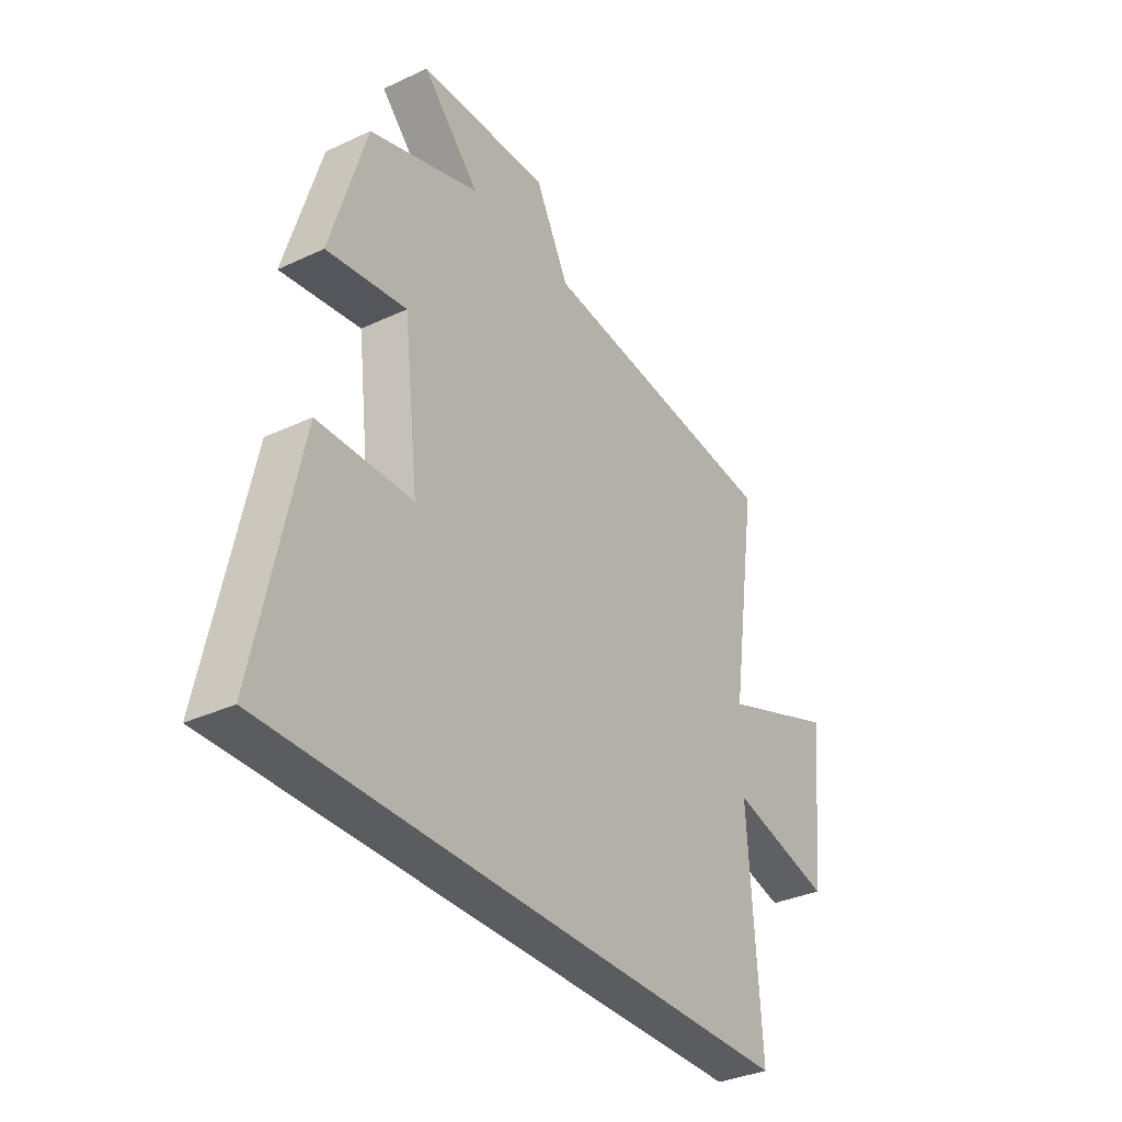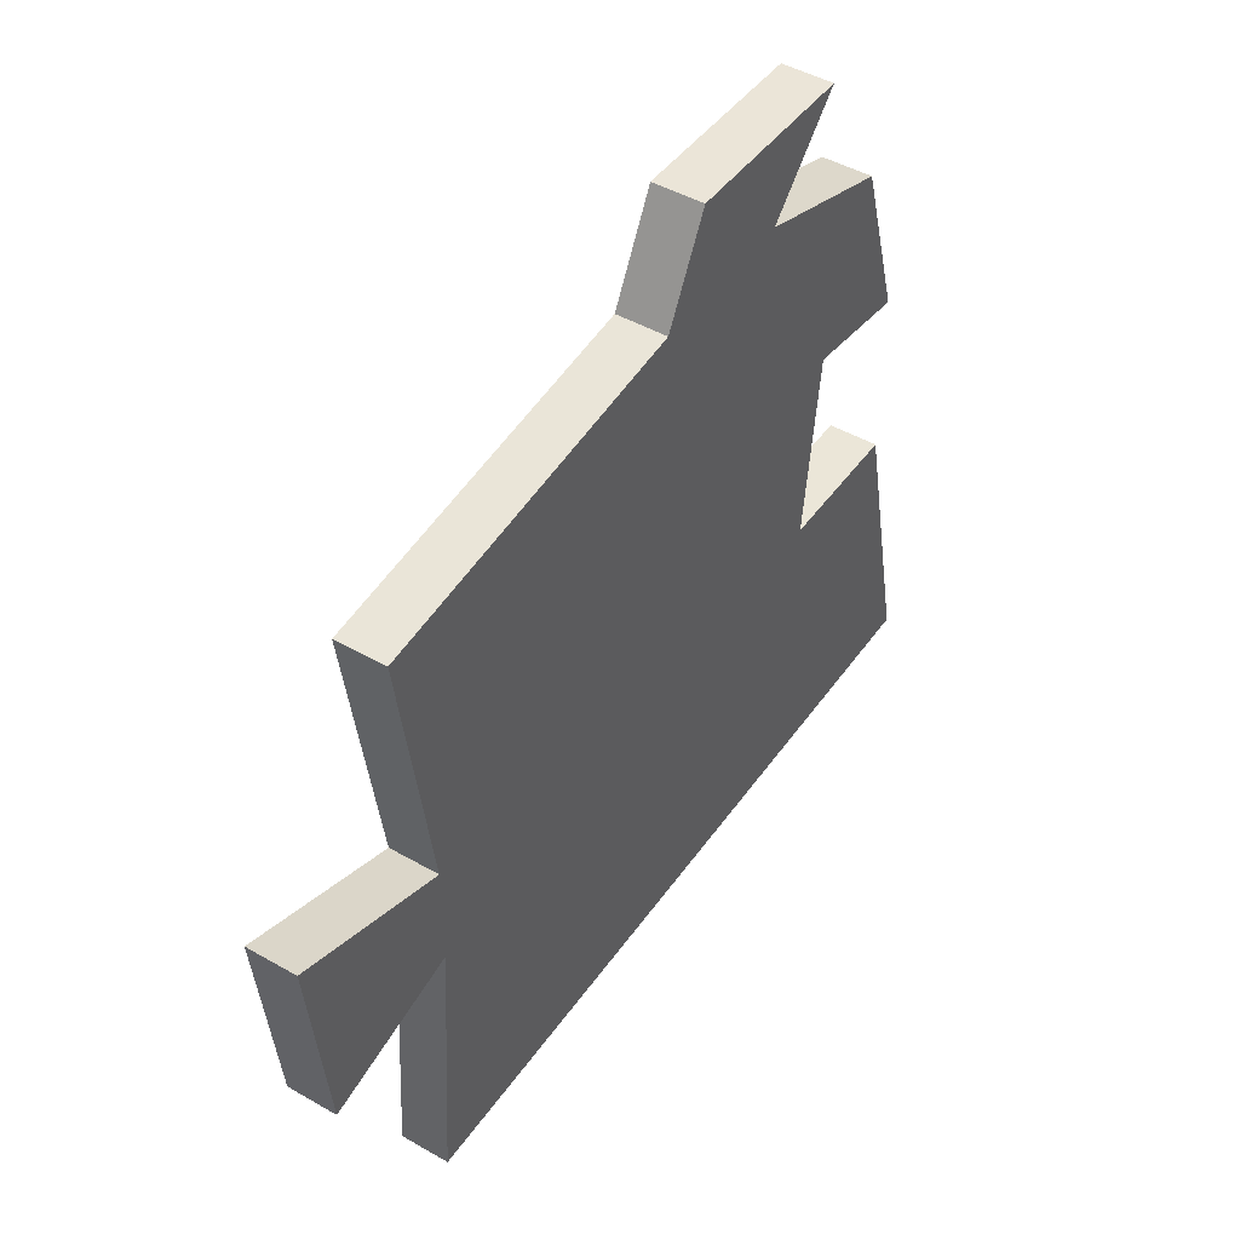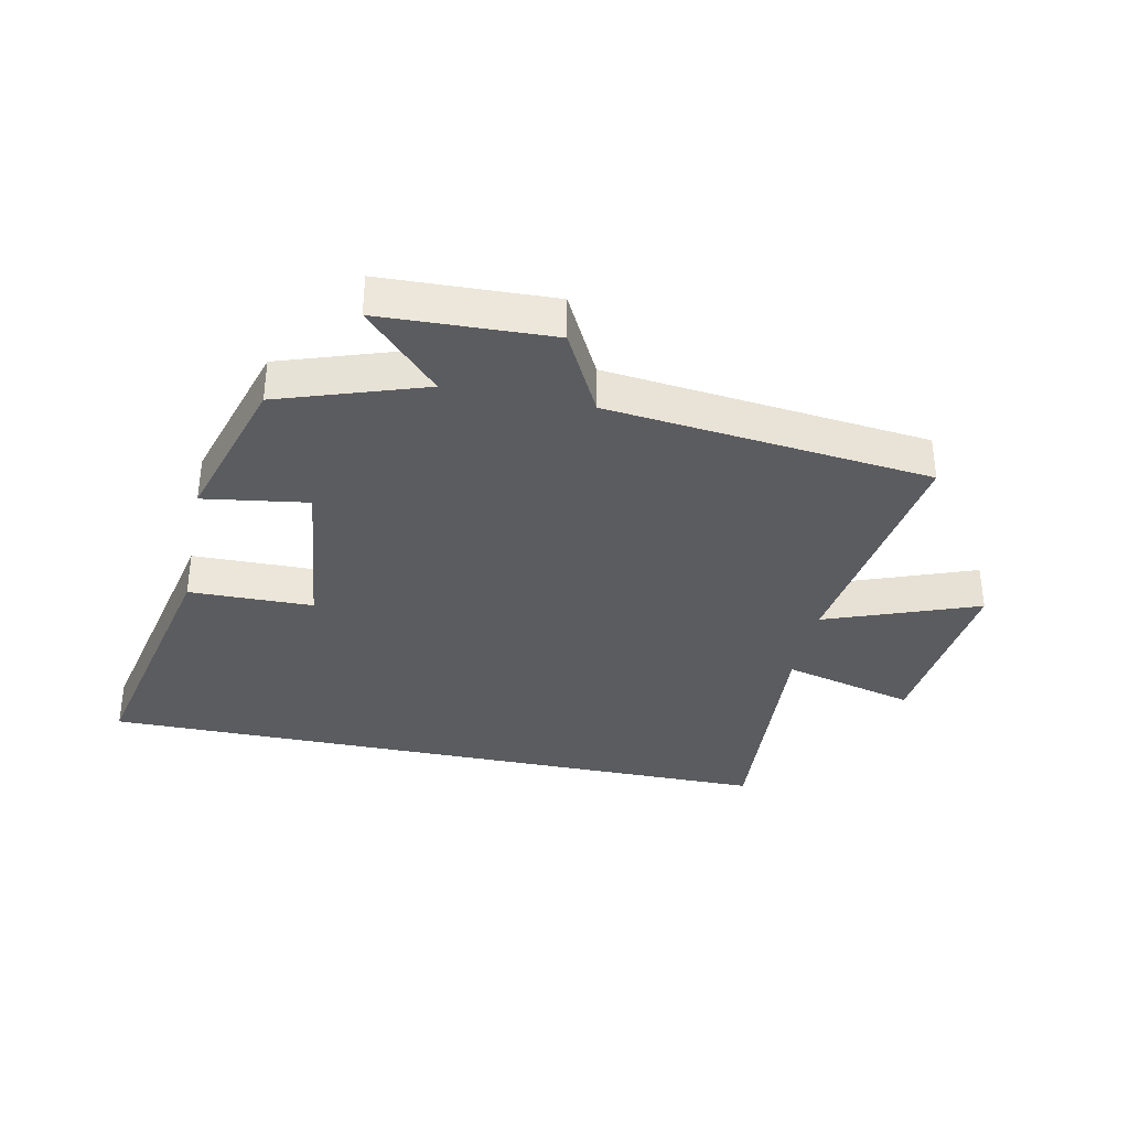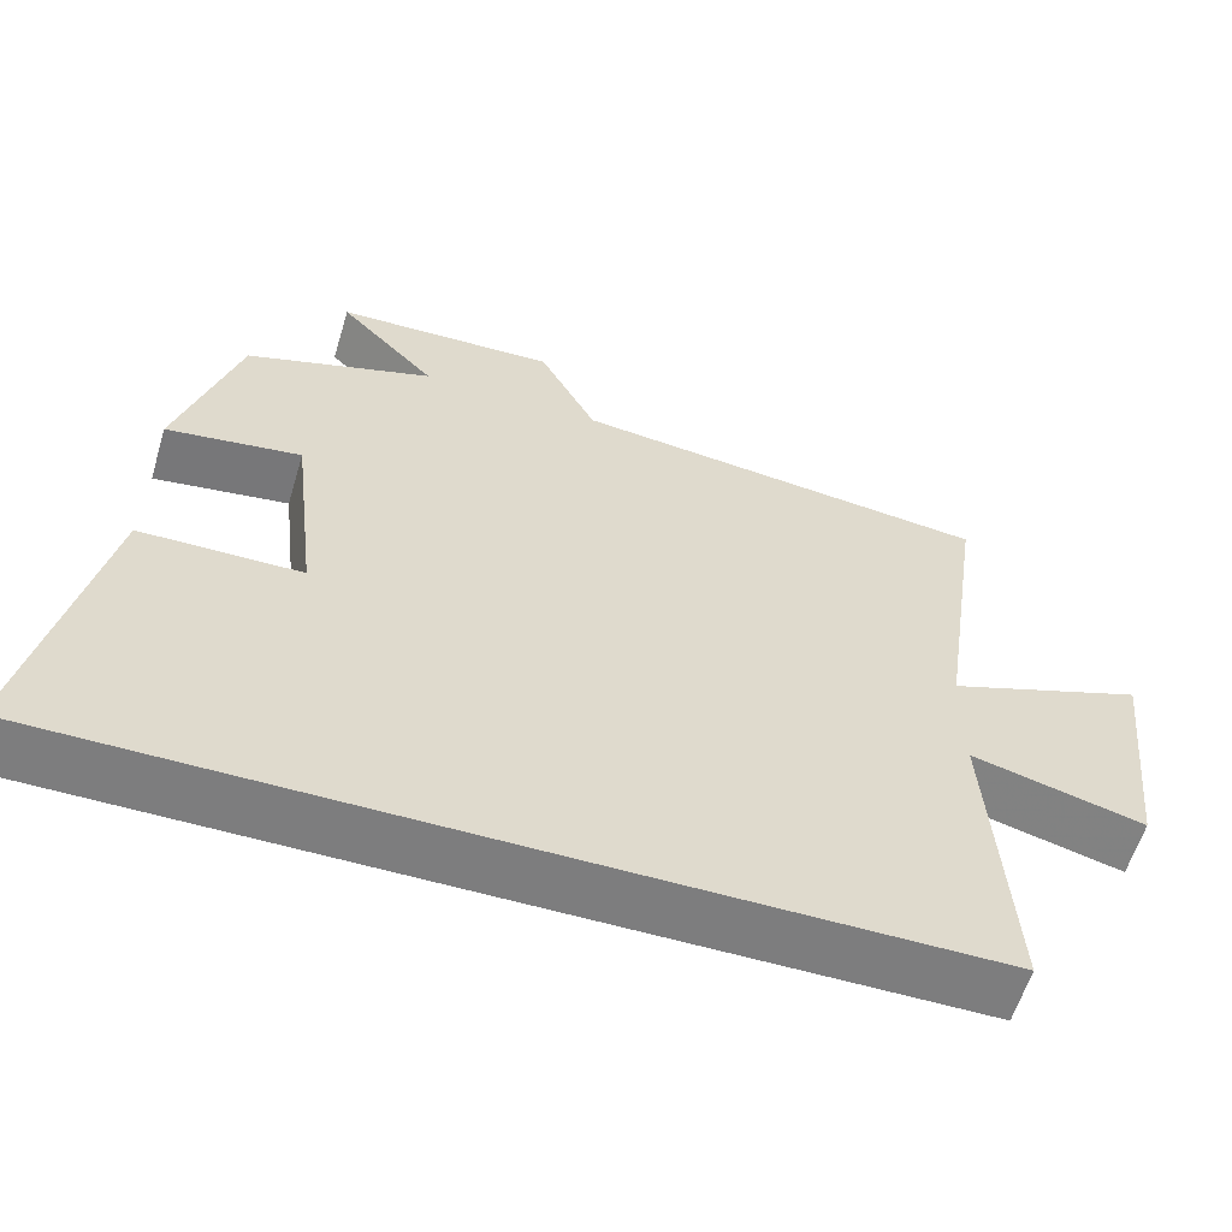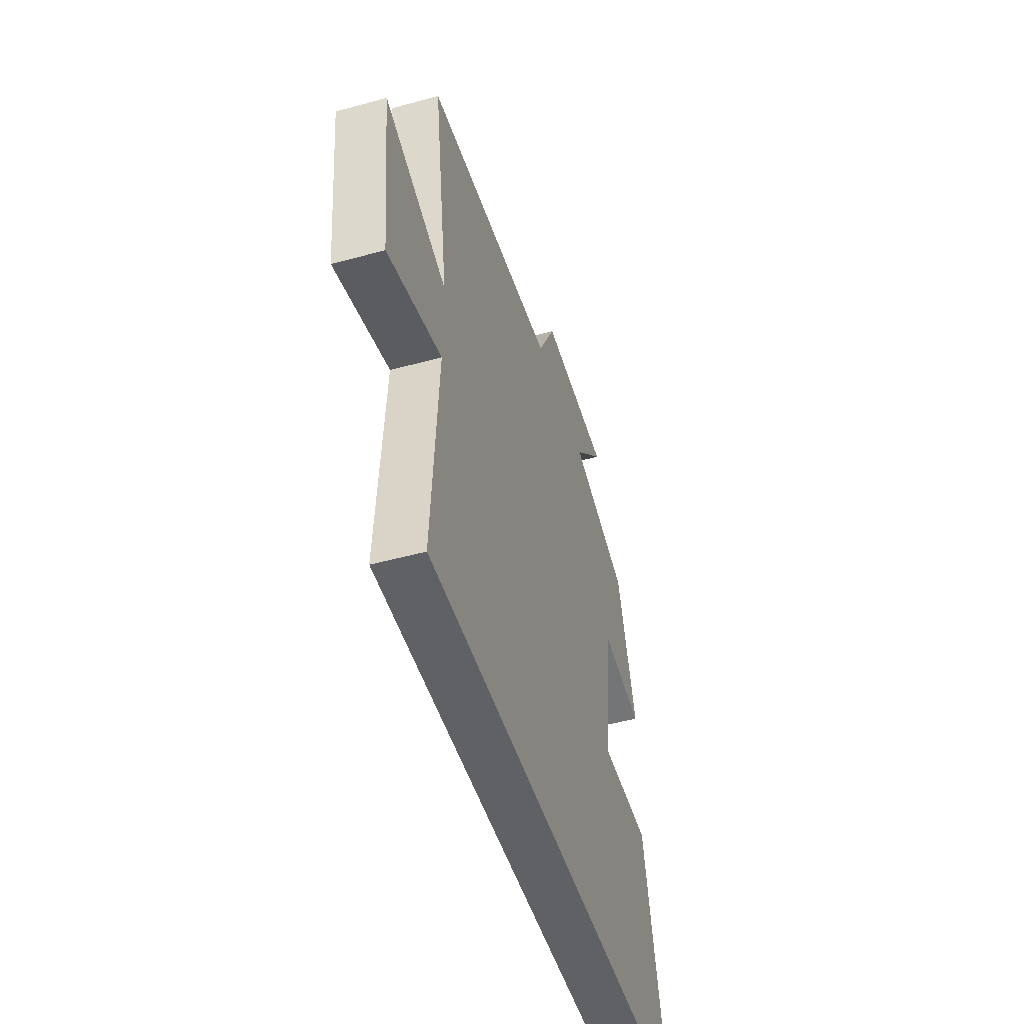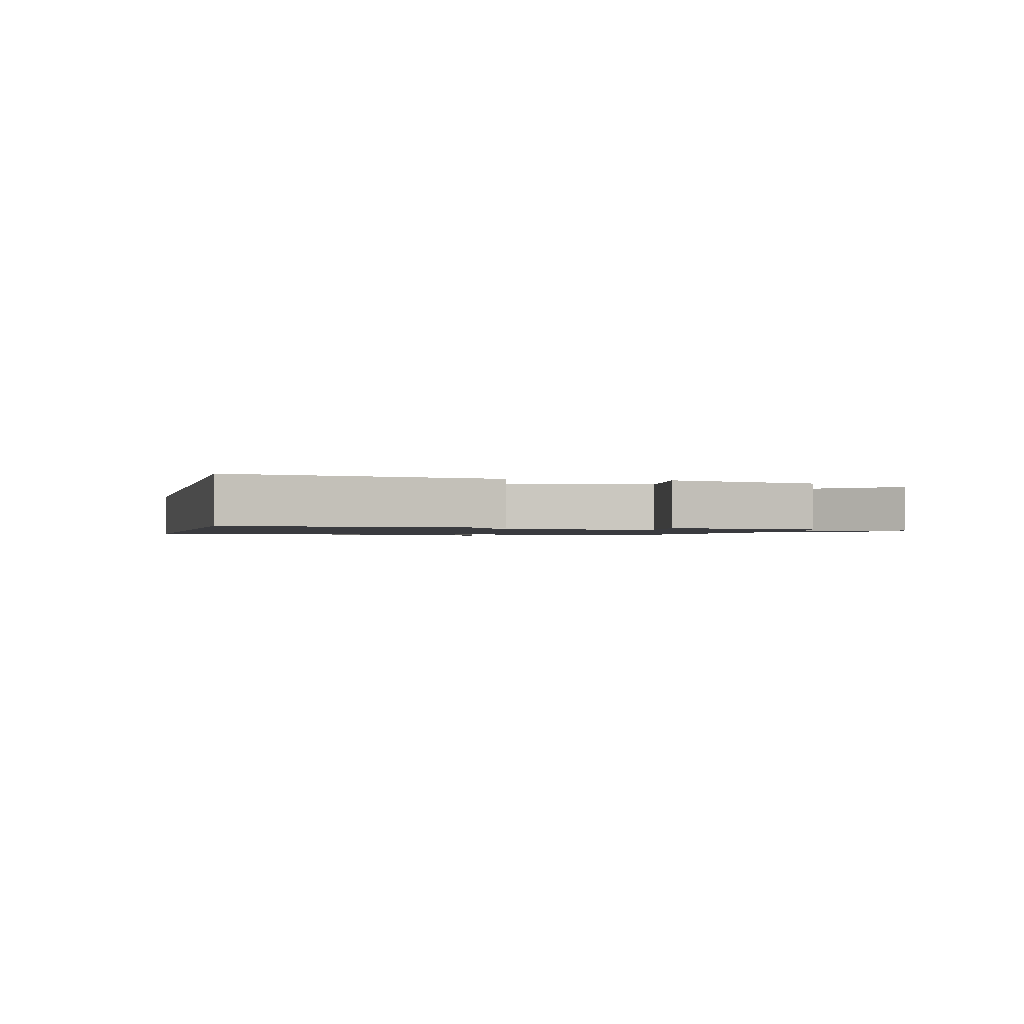
<metadata>
{"format":"obj","ext":"obj","renderer":"f3d","projection":"perspective","resolution":1024,"background":"white","views":[{"elev":-34.0,"azim":-57.6,"up":"+Z"},{"elev":46.5,"azim":123.1,"up":"+Z"},{"elev":-35.2,"azim":-11.7,"up":"+Y"},{"elev":-59.2,"azim":-16.7,"up":"+Z"},{"elev":-48.7,"azim":107.0,"up":"+Z"},{"elev":-1.2,"azim":-103.3,"up":"+Y"}]}
</metadata>
<code>
v -0.59 0.07 -0.5
v -0.5 0.07 -0.078
v -0.3 0.07 -0.075
v -0.332 0.07 0.197
v -0.5 0.07 0.172
v -0.425 0.07 0.422
v -0.191 0.07 0.5
v -0.312 0.07 0.626
v -0.036 0.07 0.636
v 0.035 0.07 0.5
v 0.557 0.07 0.443
v 0.5 0.07 0.049
v 0.746 0.07 0.14
v 0.714 0.07 -0.158
v 0.5 0.07 -0.103
v 0.526 0.07 -0.5
v -0.59 0 -0.5
v -0.5 0 -0.078
v -0.3 0 -0.075
v -0.332 0 0.197
v -0.5 0 0.172
v -0.425 0 0.422
v -0.191 0 0.5
v -0.312 0 0.626
v -0.036 0 0.636
v 0.035 0 0.5
v 0.557 0 0.443
v 0.5 0 0.049
v 0.746 0 0.14
v 0.714 0 -0.158
v 0.5 0 -0.103
v 0.526 0 -0.5
f 1 2 3
f 16 1 3
f 15 16 3
f 12 13 14 15
f 12 15 3 4
f 10 11 12 4
f 7 8 9 10
f 6 7 10
f 5 6 10
f 4 5 10
f 19 18 17
f 19 17 32
f 19 32 31
f 31 30 29 28
f 20 19 31 28
f 20 28 27 26
f 26 25 24 23
f 26 23 22
f 26 22 21
f 26 21 20
f 1 17 18 2
f 2 18 19 3
f 3 19 20 4
f 4 20 21 5
f 5 21 22 6
f 6 22 23 7
f 7 23 24 8
f 8 24 25 9
f 9 25 26 10
f 10 26 27 11
f 11 27 28 12
f 12 28 29 13
f 13 29 30 14
f 14 30 31 15
f 15 31 32 16
f 16 32 17 1

</code>
